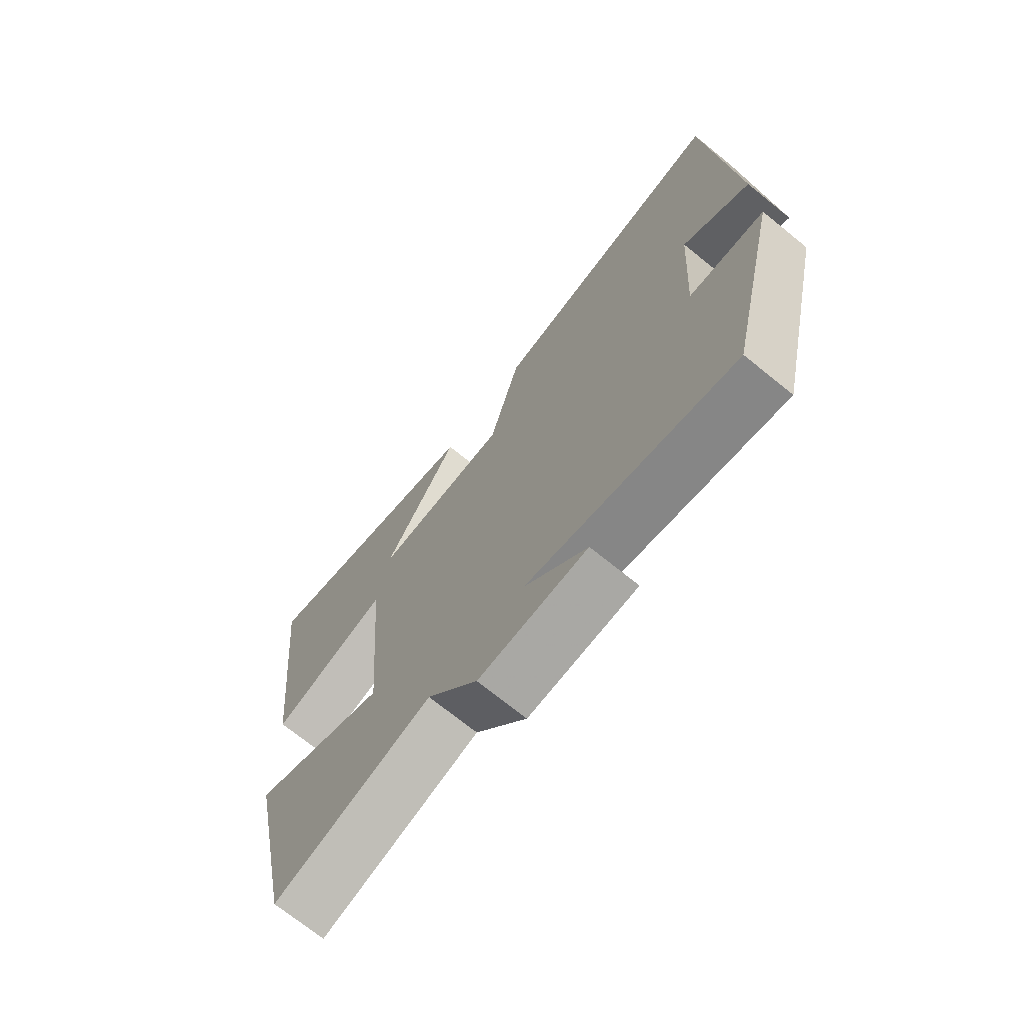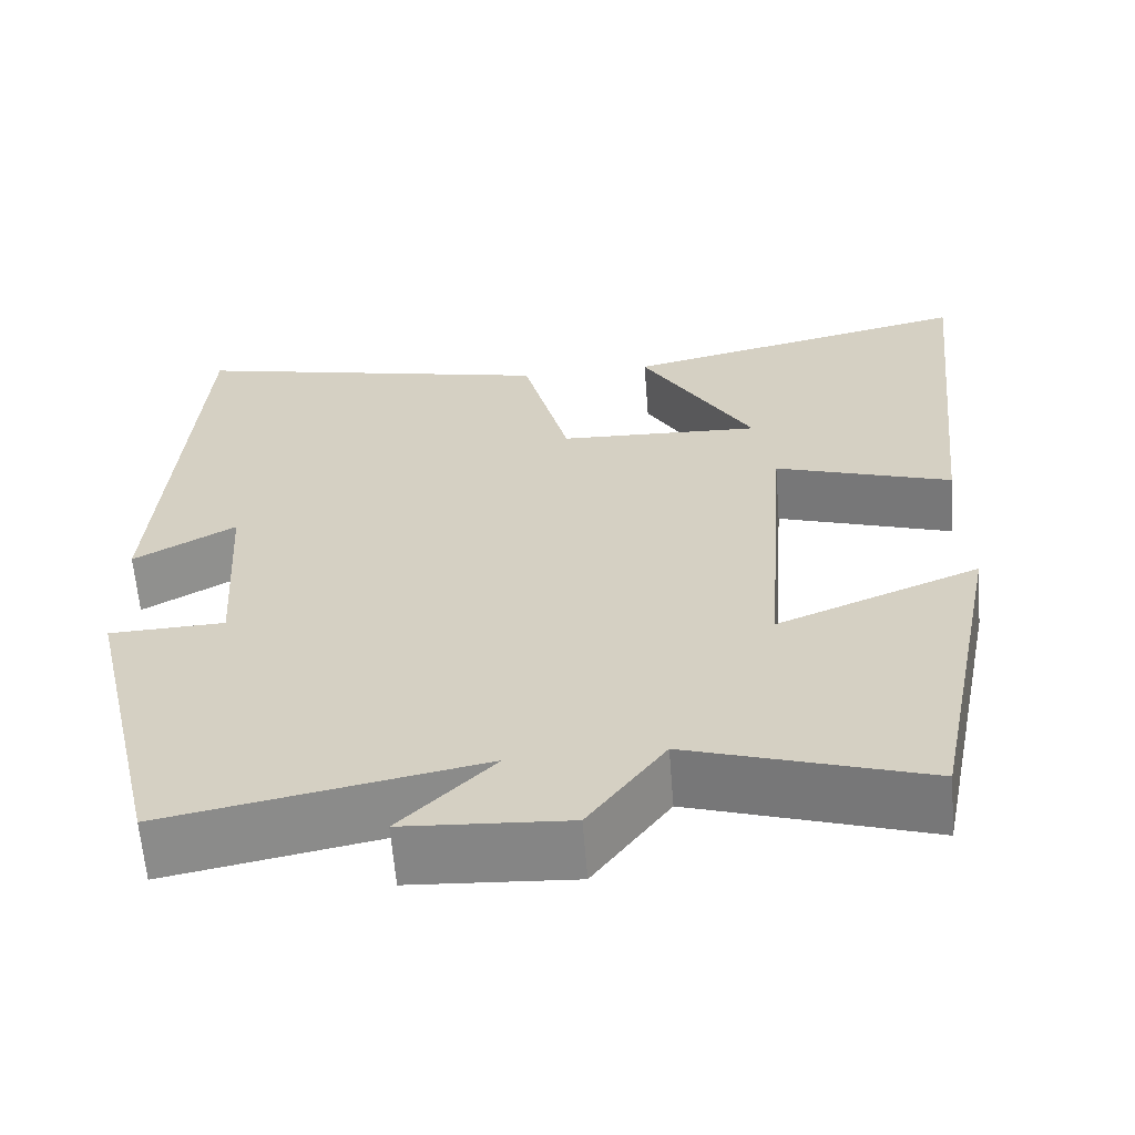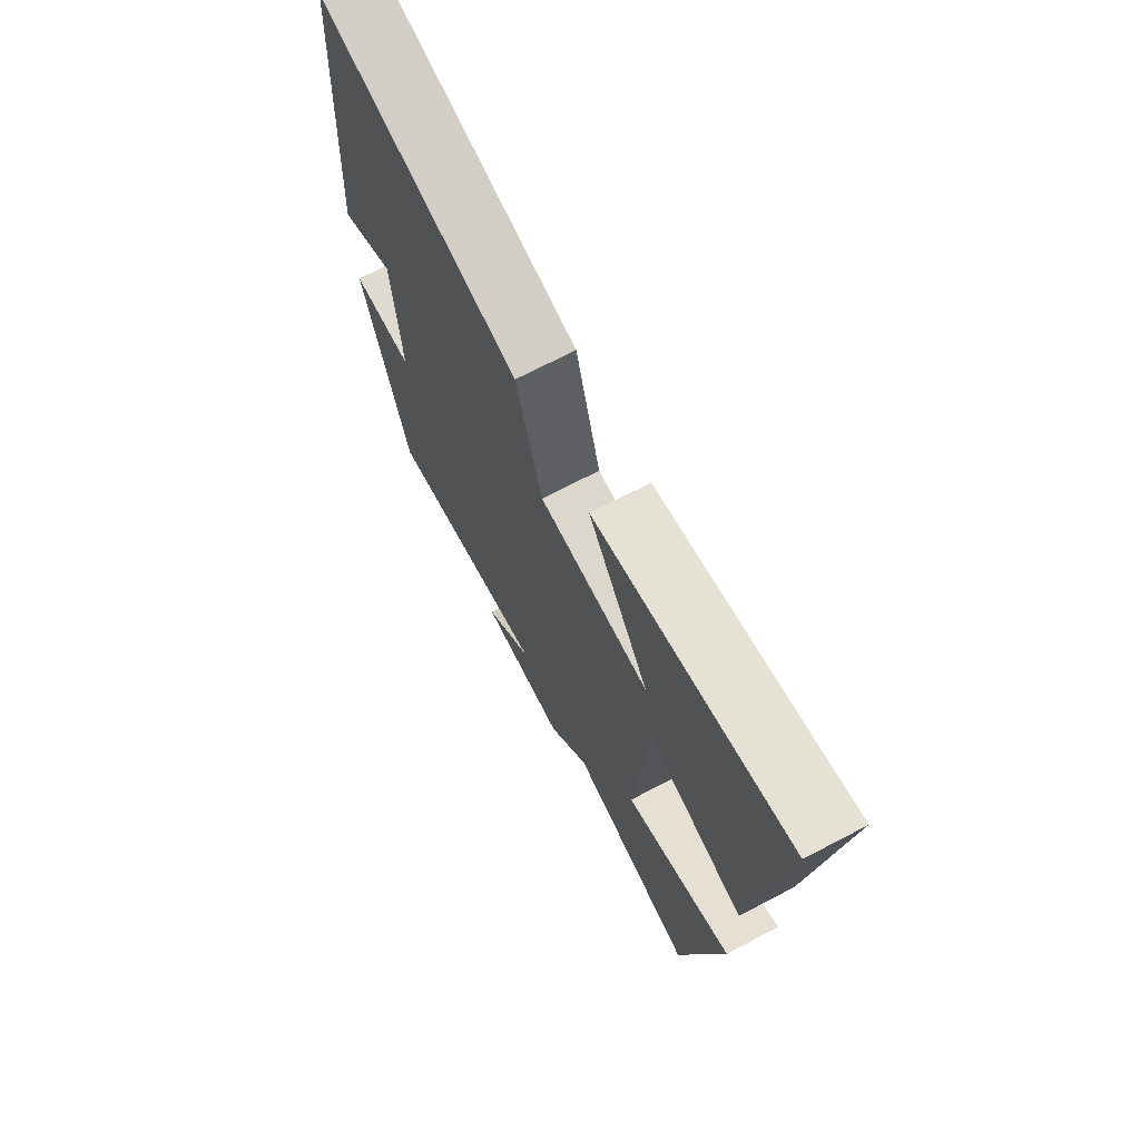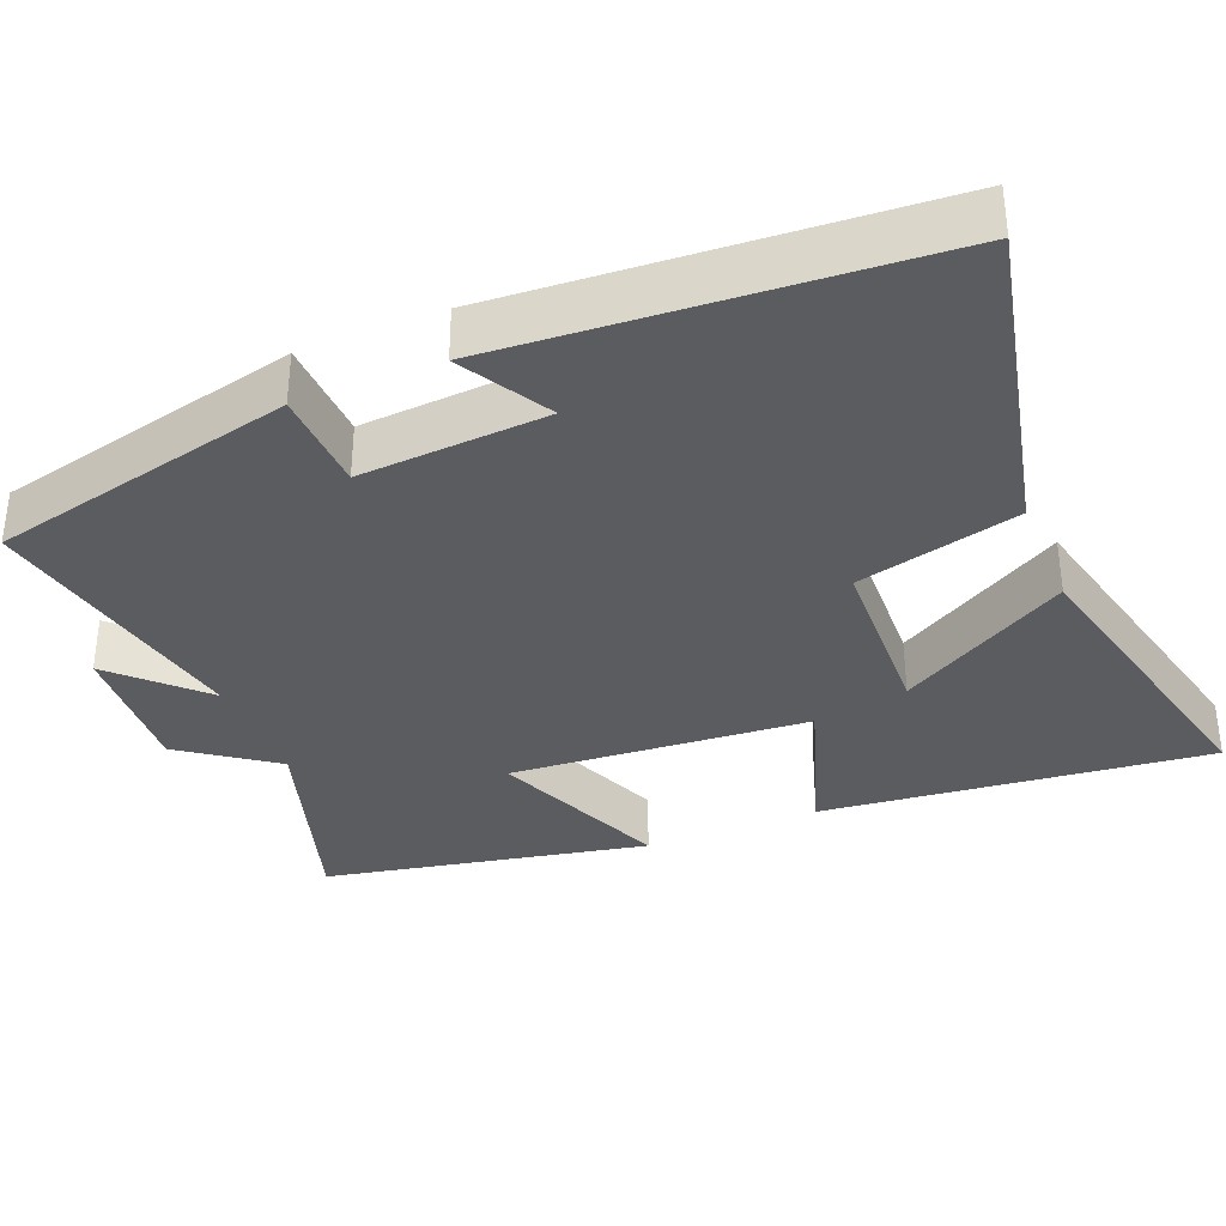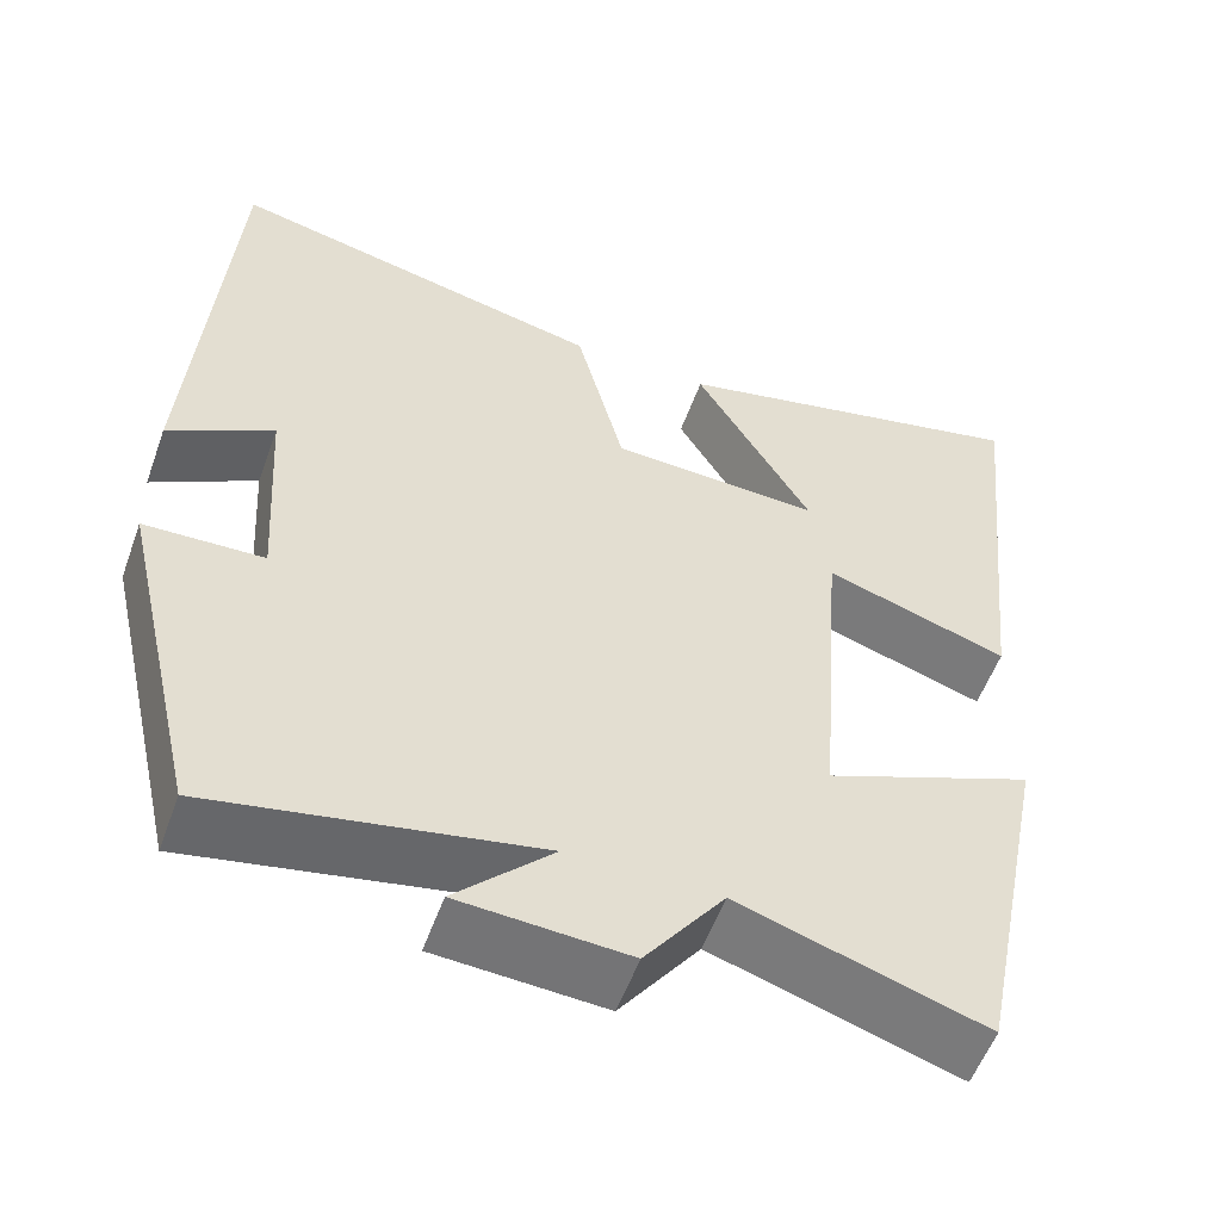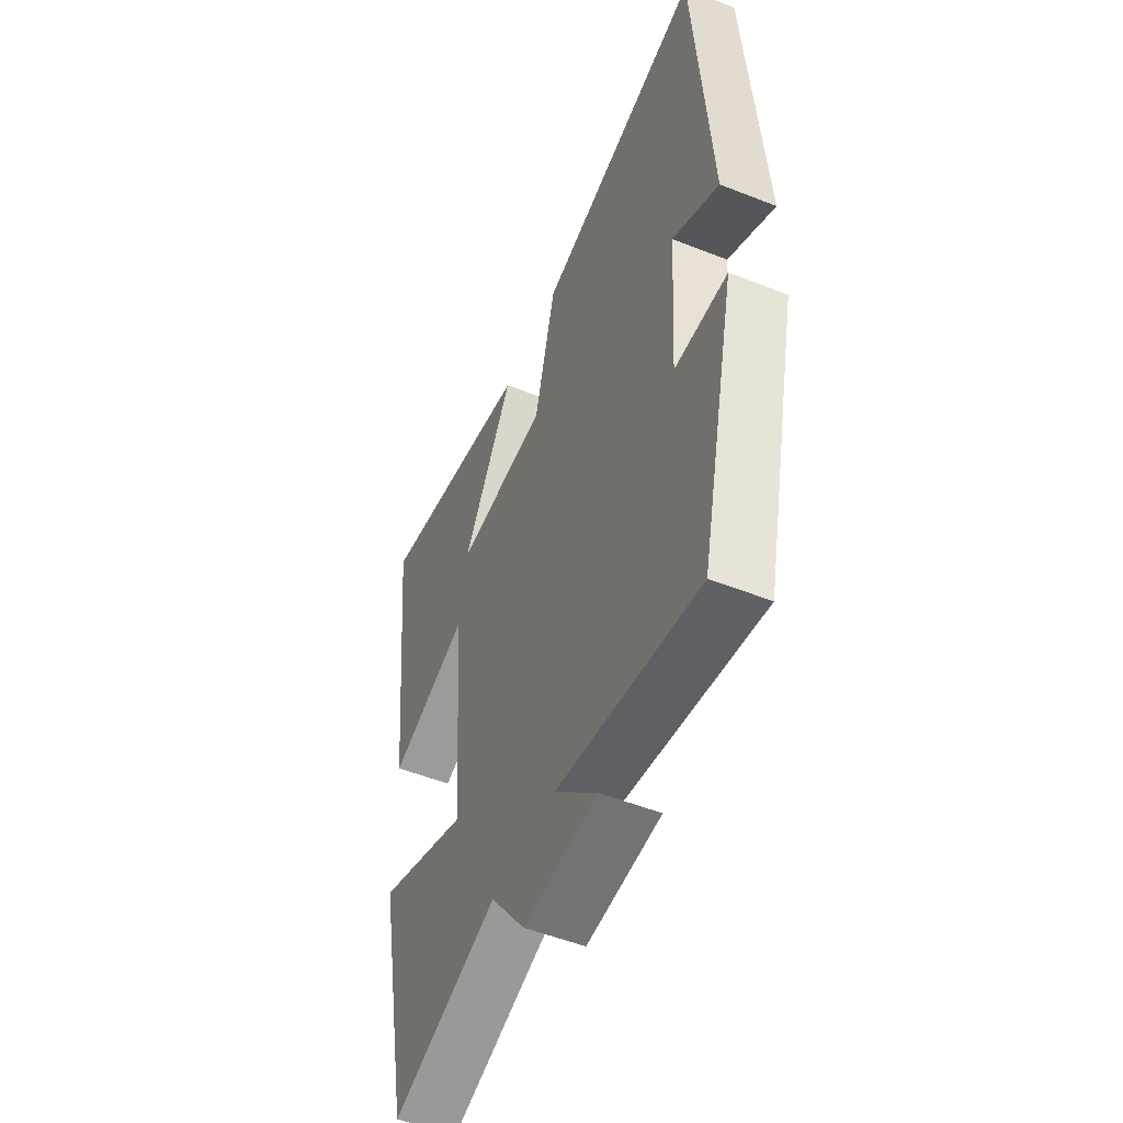
<metadata>
{"format":"obj","ext":"obj","renderer":"f3d","projection":"perspective","resolution":1024,"background":"white","views":[{"elev":-71.8,"azim":-128.9,"up":"+Z"},{"elev":-62.6,"azim":4.6,"up":"+Z"},{"elev":71.4,"azim":62.5,"up":"+Z"},{"elev":-34.7,"azim":-67.7,"up":"+Y"},{"elev":-55.5,"azim":-19.8,"up":"+Z"},{"elev":-52.3,"azim":-113.1,"up":"+Z"}]}
</metadata>
<code>
v -0.461 0.07 0.599
v -0.026 0.07 0.5
v 0.029 0.07 0.283
v 0.269 0.07 0.273
v 0.136 0.07 0.5
v 0.555 0.07 0.597
v 0.5 0.07 0.079
v 0.291 0.07 0.148
v 0.261 0.07 -0.252
v 0.5 0.07 -0.155
v 0.413 0.07 -0.589
v 0.135 0.07 -0.5
v 0.045 0.07 -0.623
v -0.147 0.07 -0.611
v -0.037 0.07 -0.5
v -0.405 0.07 -0.571
v -0.5 0.07 -0.162
v -0.364 0.07 -0.157
v -0.38 0.07 0.093
v -0.5 0.07 0.024
v -0.461 0 0.599
v -0.026 0 0.5
v 0.029 0 0.283
v 0.269 0 0.273
v 0.136 0 0.5
v 0.555 0 0.597
v 0.5 0 0.079
v 0.291 0 0.148
v 0.261 0 -0.252
v 0.5 0 -0.155
v 0.413 0 -0.589
v 0.135 0 -0.5
v 0.045 0 -0.623
v -0.147 0 -0.611
v -0.037 0 -0.5
v -0.405 0 -0.571
v -0.5 0 -0.162
v -0.364 0 -0.157
v -0.38 0 0.093
v -0.5 0 0.024
f 19 20 1 2
f 18 19 2 3
f 15 16 17 18
f 15 18 3 4
f 12 13 14 15
f 12 15 4
f 9 10 11 12
f 8 9 12 4
f 7 8 4
f 4 5 6 7
f 22 21 40 39
f 23 22 39 38
f 38 37 36 35
f 24 23 38 35
f 35 34 33 32
f 24 35 32
f 32 31 30 29
f 24 32 29 28
f 24 28 27
f 27 26 25 24
f 1 21 22 2
f 2 22 23 3
f 3 23 24 4
f 4 24 25 5
f 5 25 26 6
f 6 26 27 7
f 7 27 28 8
f 8 28 29 9
f 9 29 30 10
f 10 30 31 11
f 11 31 32 12
f 12 32 33 13
f 13 33 34 14
f 14 34 35 15
f 15 35 36 16
f 16 36 37 17
f 17 37 38 18
f 18 38 39 19
f 19 39 40 20
f 20 40 21 1

</code>
